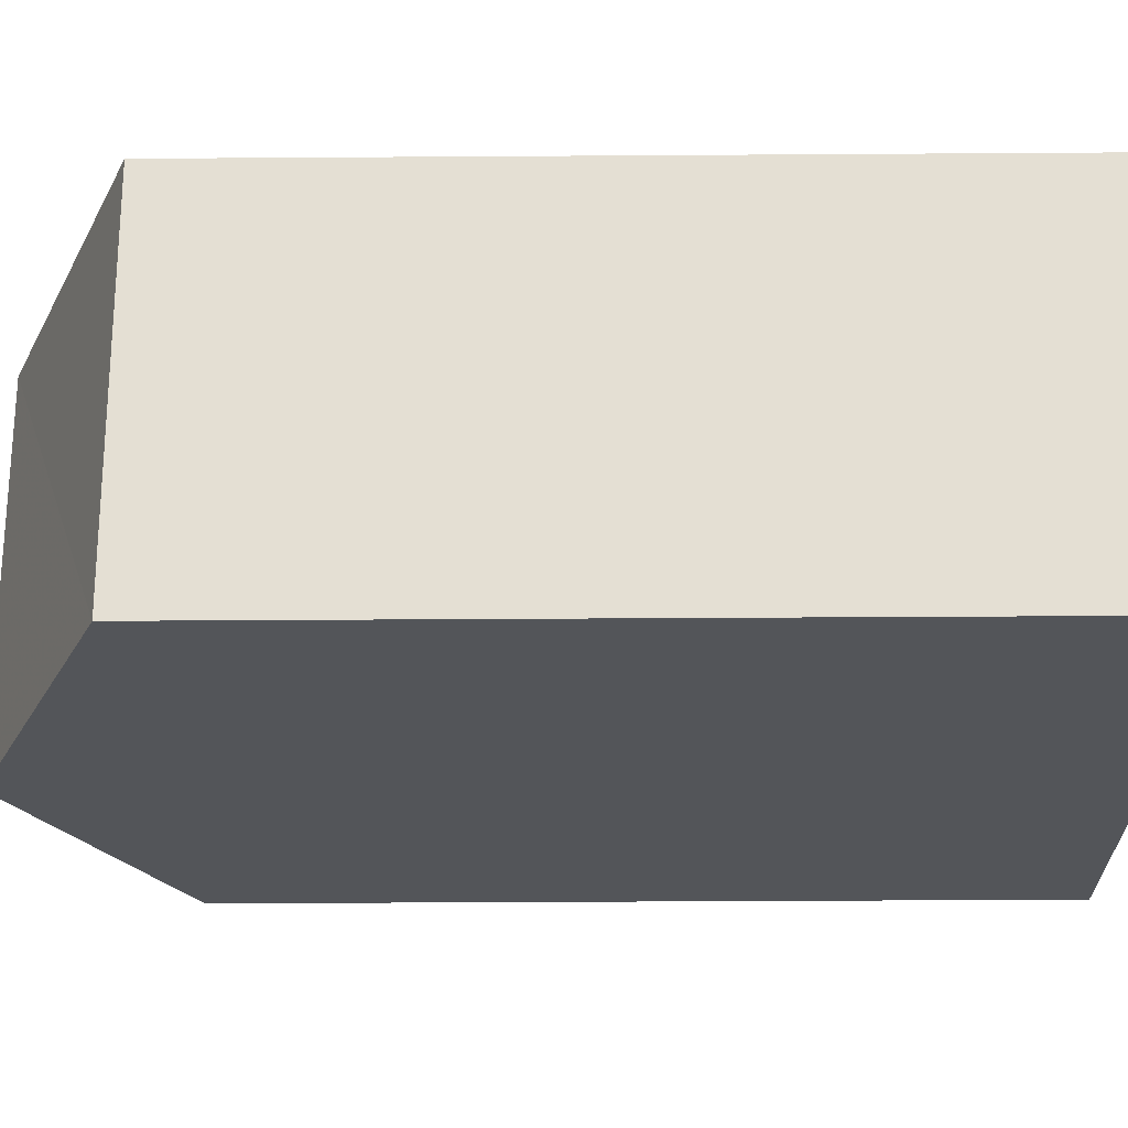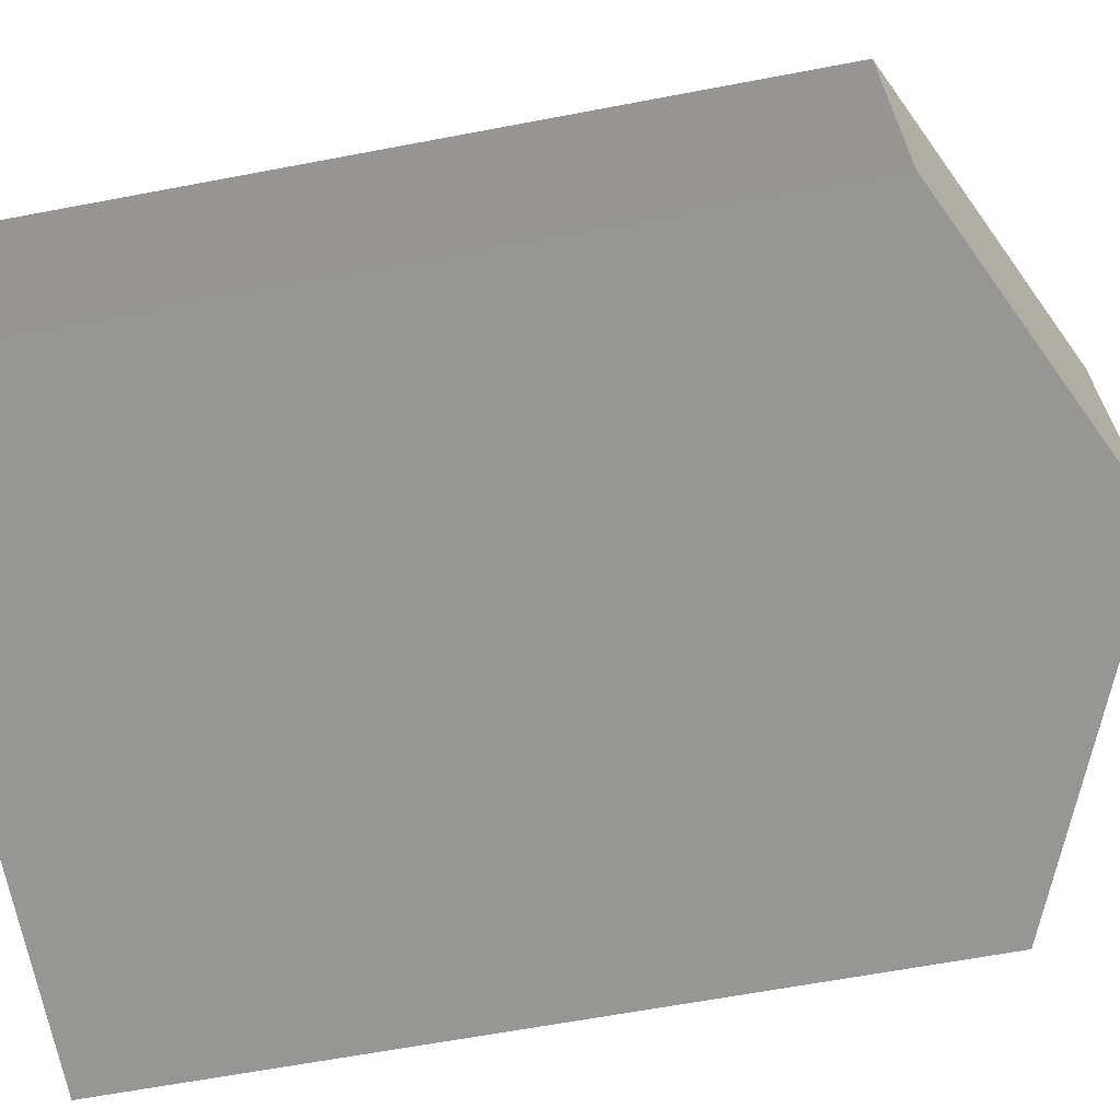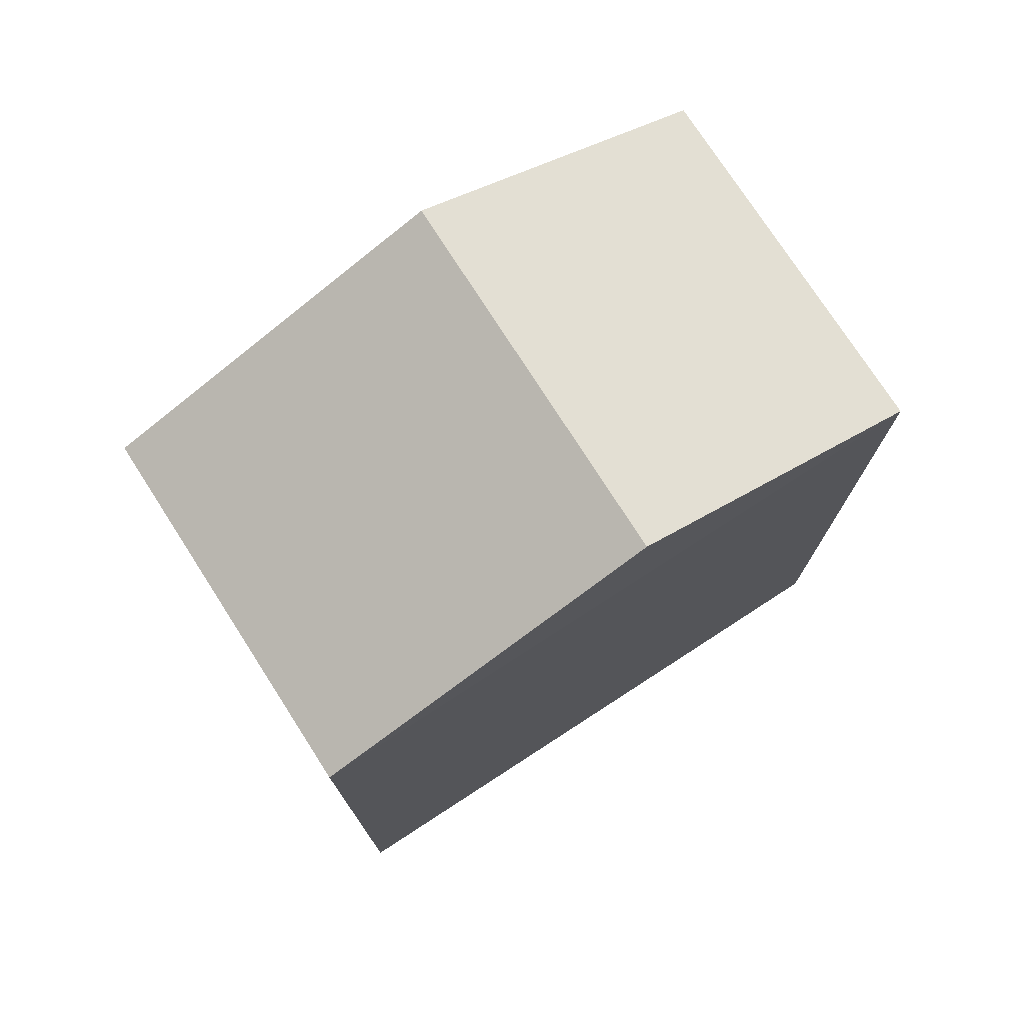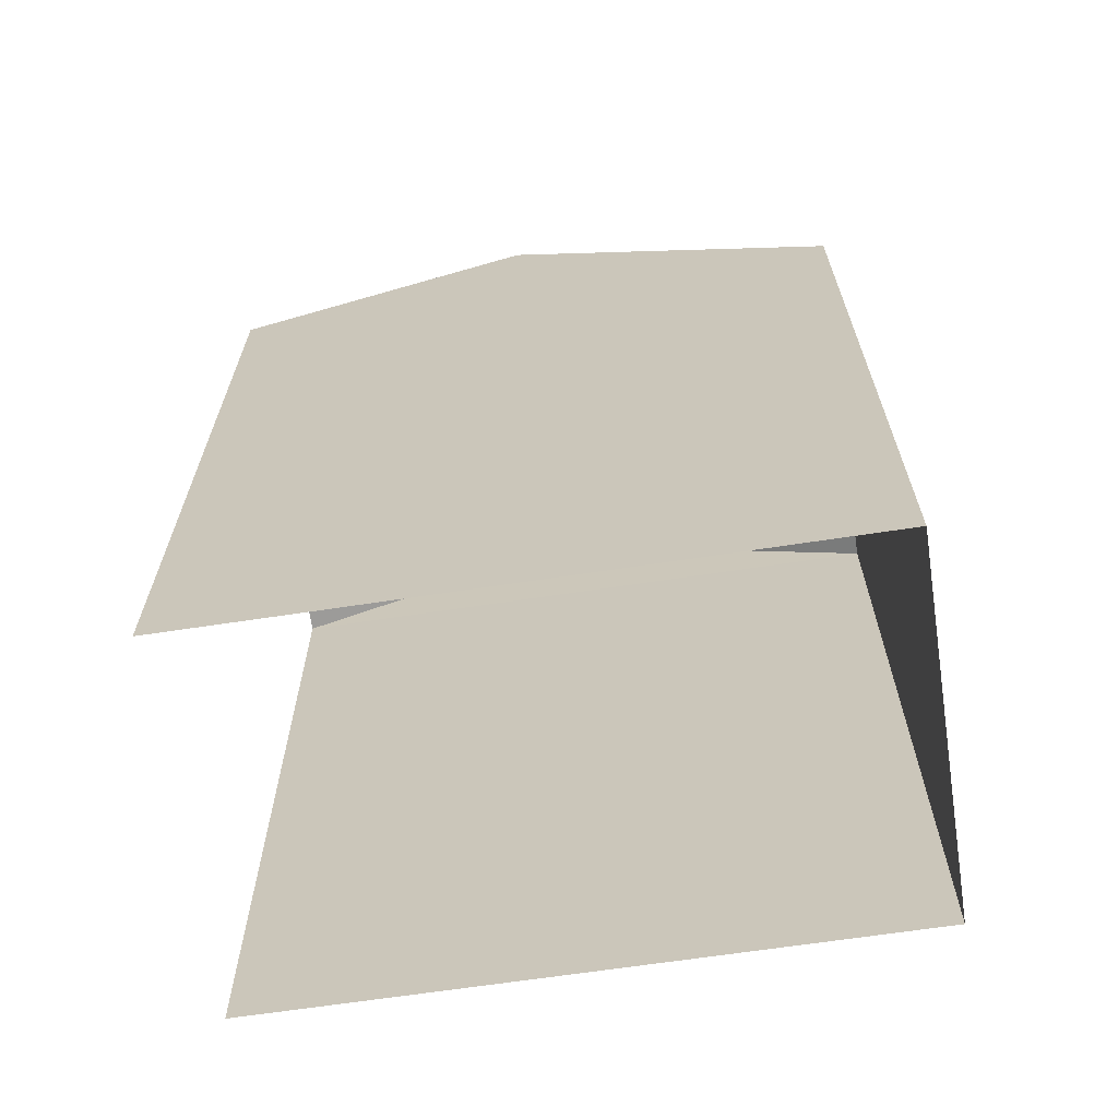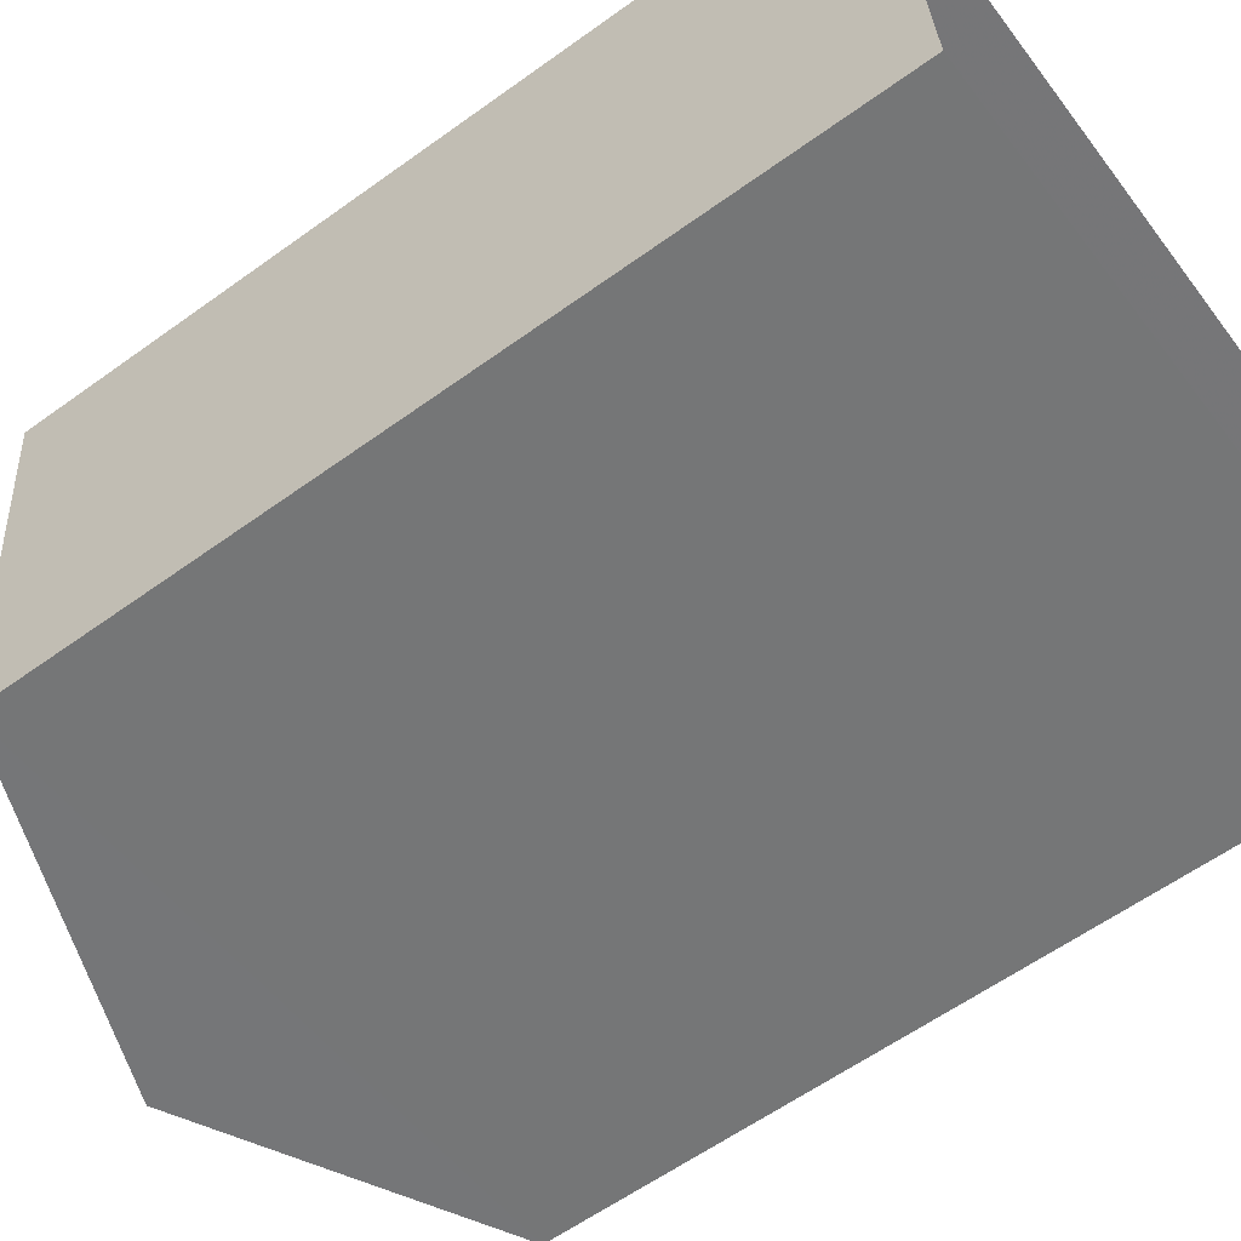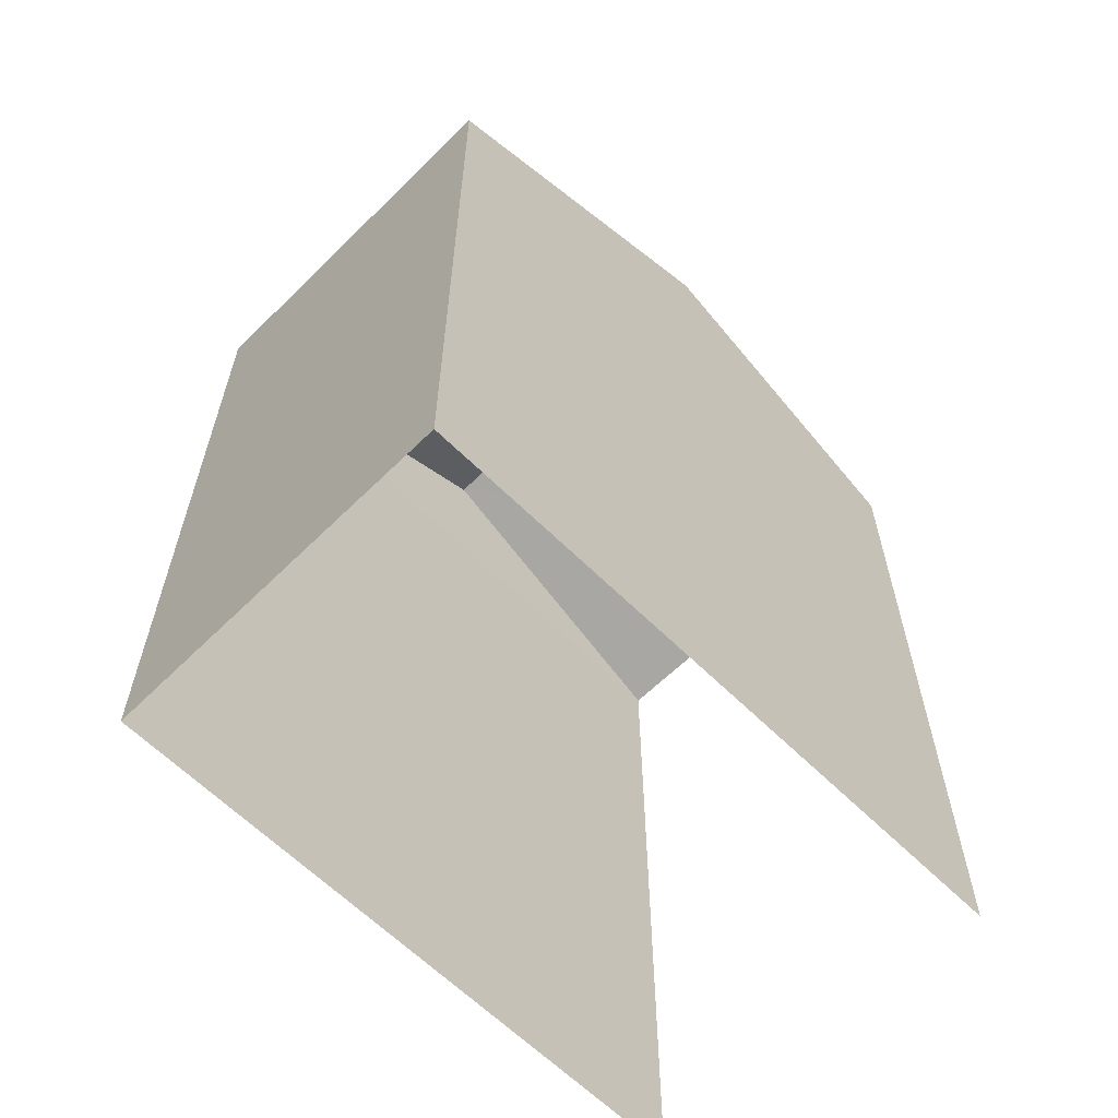
<metadata>
{"format":"obj","ext":"obj","renderer":"f3d","projection":"perspective","resolution":1024,"background":"white","views":[{"elev":-29.4,"azim":90.5,"up":"+Y"},{"elev":-62.8,"azim":-79.1,"up":"+Y"},{"elev":76.1,"azim":142.0,"up":"+Z"},{"elev":-66.3,"azim":3.6,"up":"+Z"},{"elev":-60.6,"azim":126.3,"up":"+Y"},{"elev":-62.3,"azim":129.7,"up":"+Z"}]}
</metadata>
<code>
v -3.732e+05 -1.039e+05 28.35
v -3.732e+05 -1.039e+05 28.35
v -3.732e+05 -1.039e+05 28.35
v -3.732e+05 -1.039e+05 28.35
v -3.732e+05 -1.039e+05 37.59
v -3.732e+05 -1.039e+05 37.59
v -3.732e+05 -1.039e+05 39.25
v -3.732e+05 -1.039e+05 39.25
v -3.732e+05 -1.039e+05 37.59
v -3.732e+05 -1.039e+05 37.59
f 1 2 3
f 4 1 3
f 5 3 2
f 6 5 2
f 5 6 7
f 8 5 7
f 9 10 8
f 7 9 8
f 10 1 4
f 10 9 1
f 6 2 9
f 6 9 7
f 2 1 9
f 4 3 10
f 10 5 8
f 10 3 5

</code>
